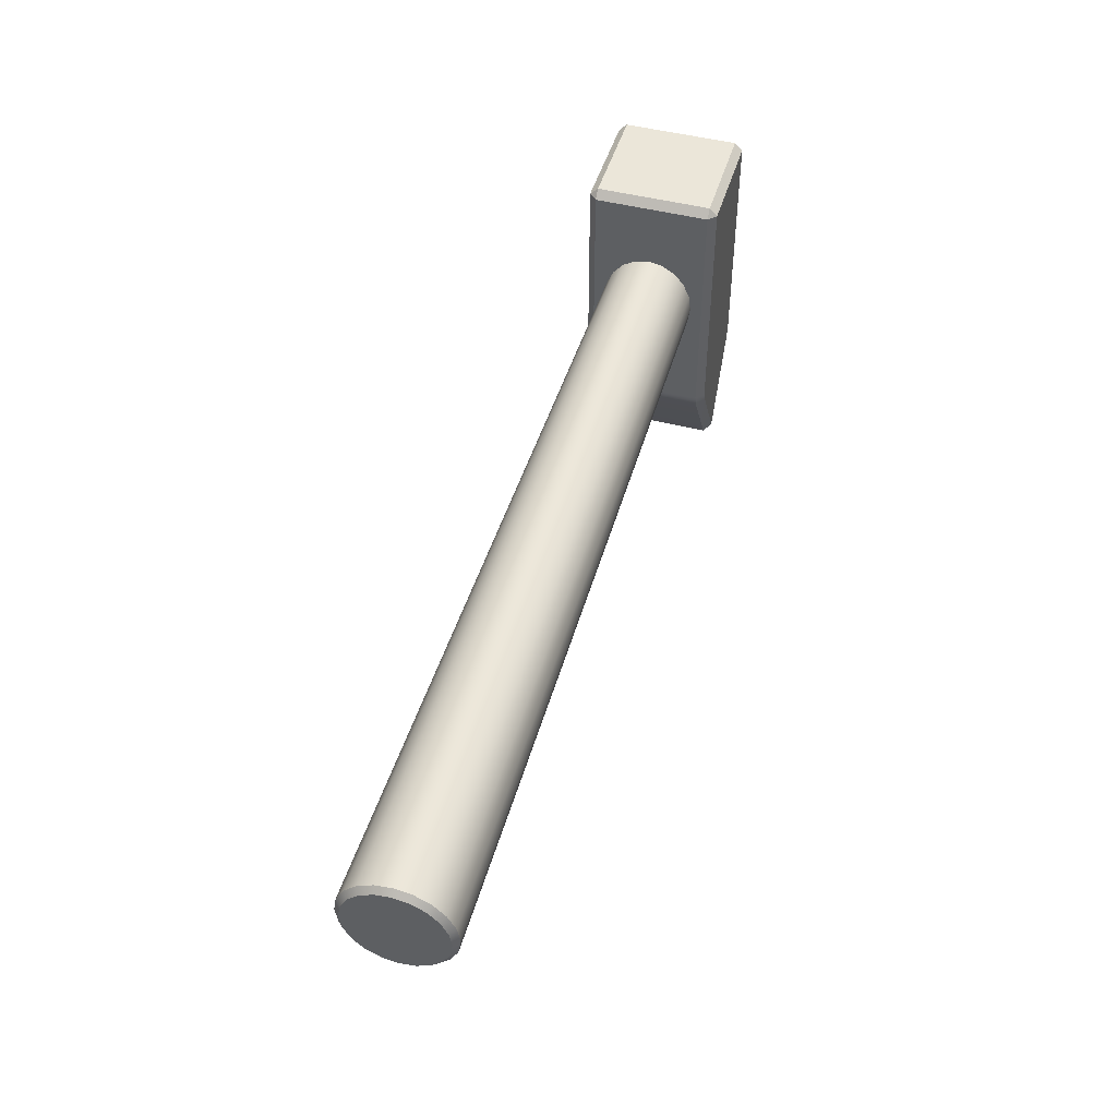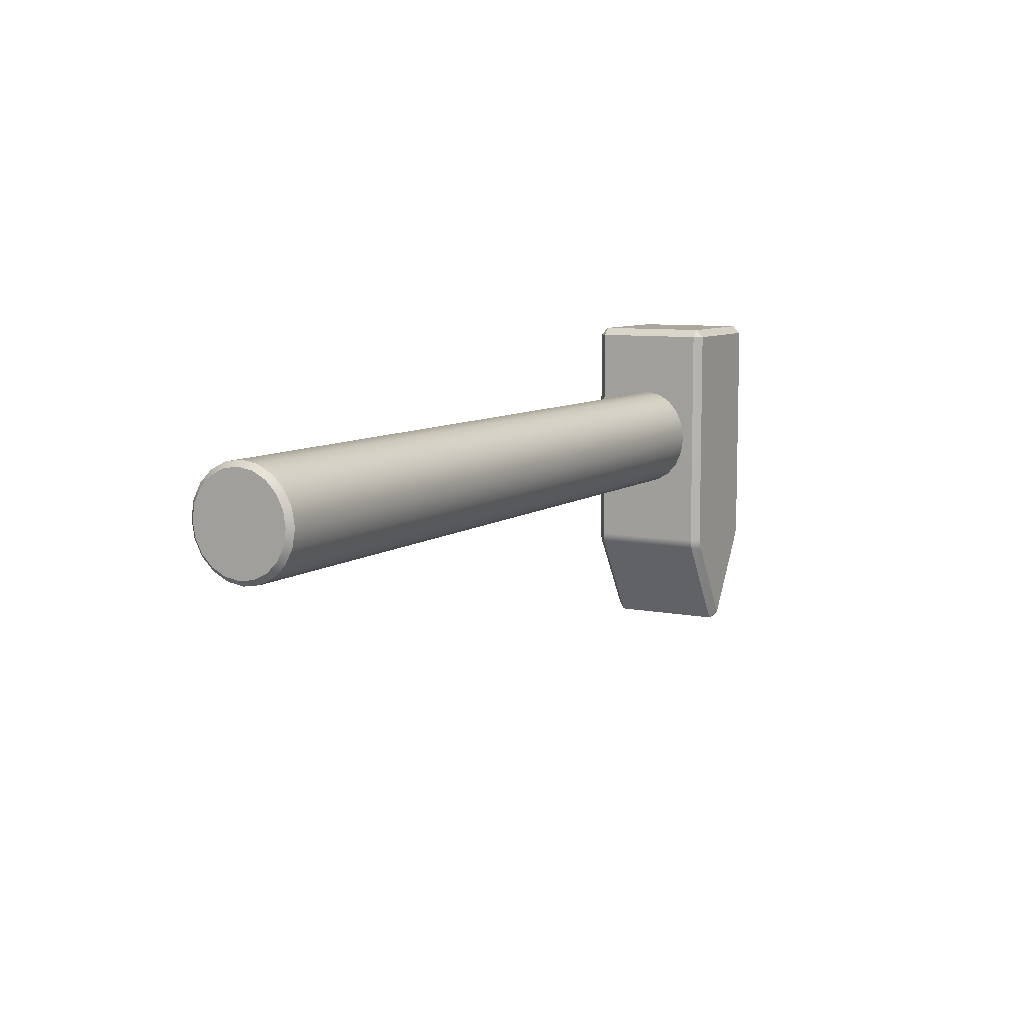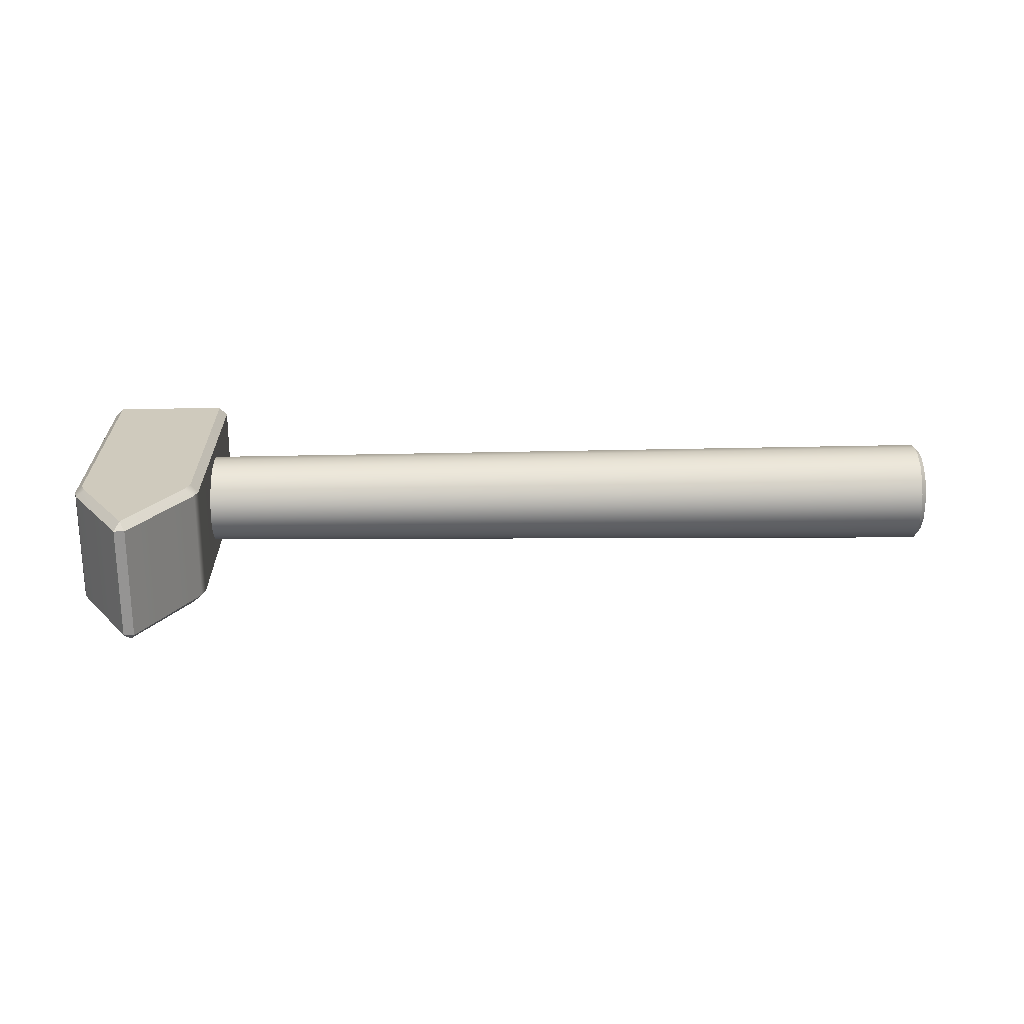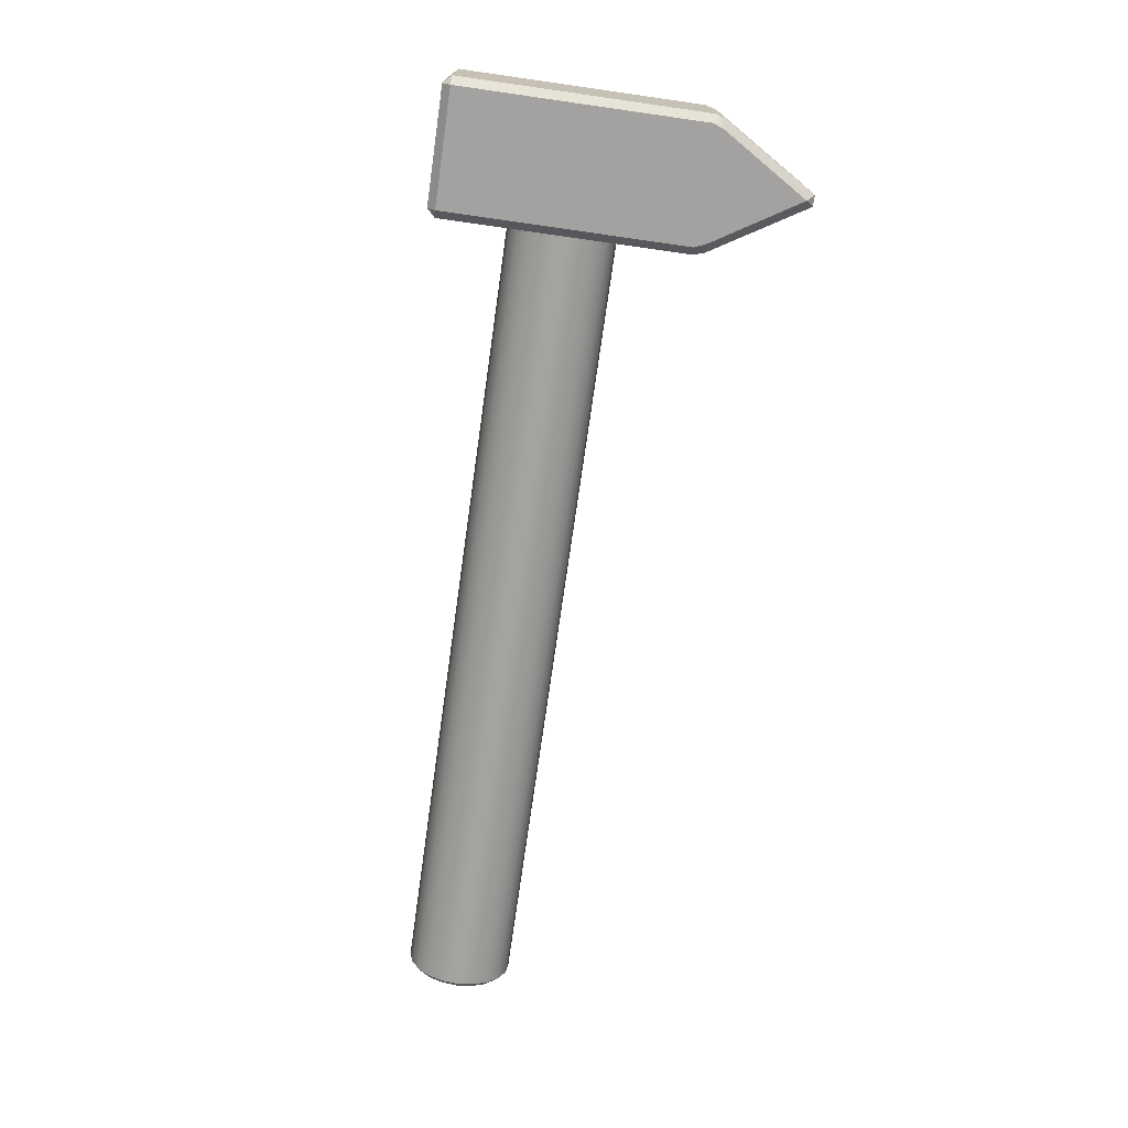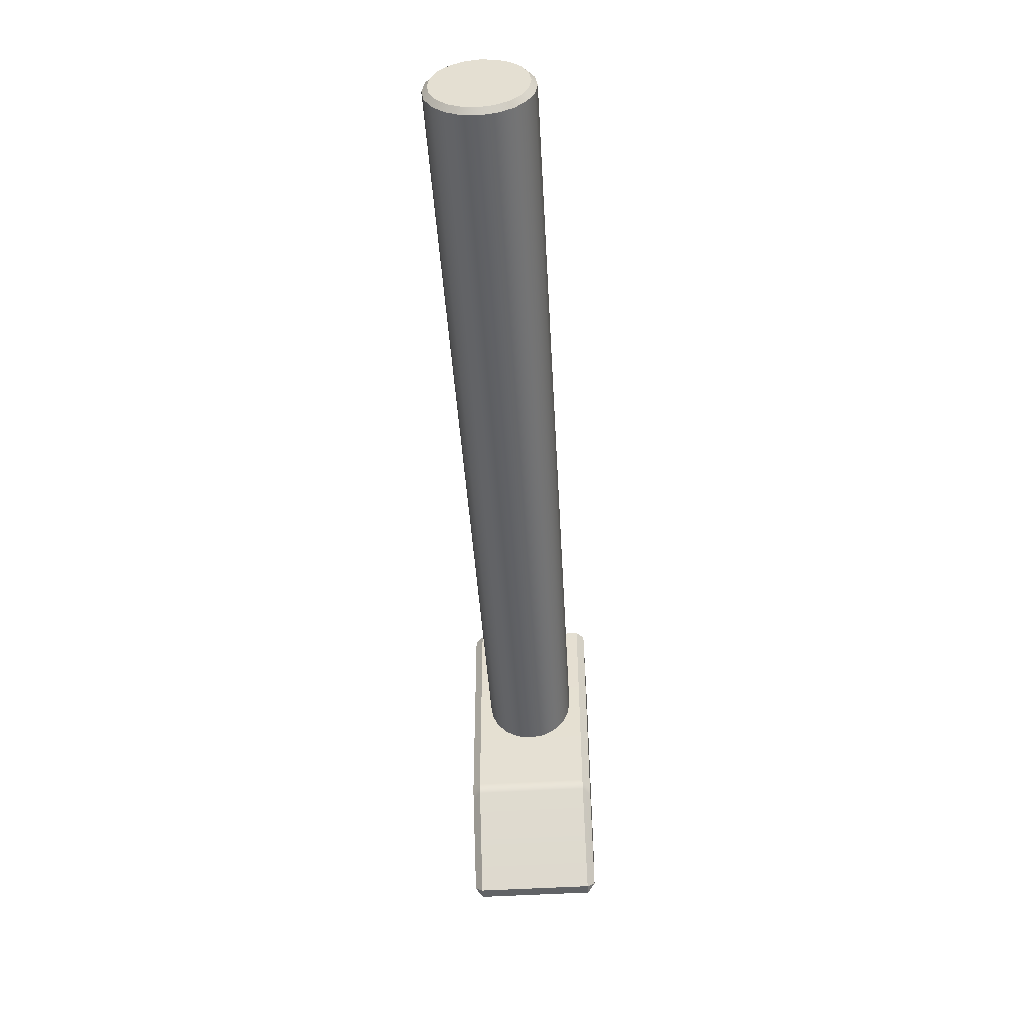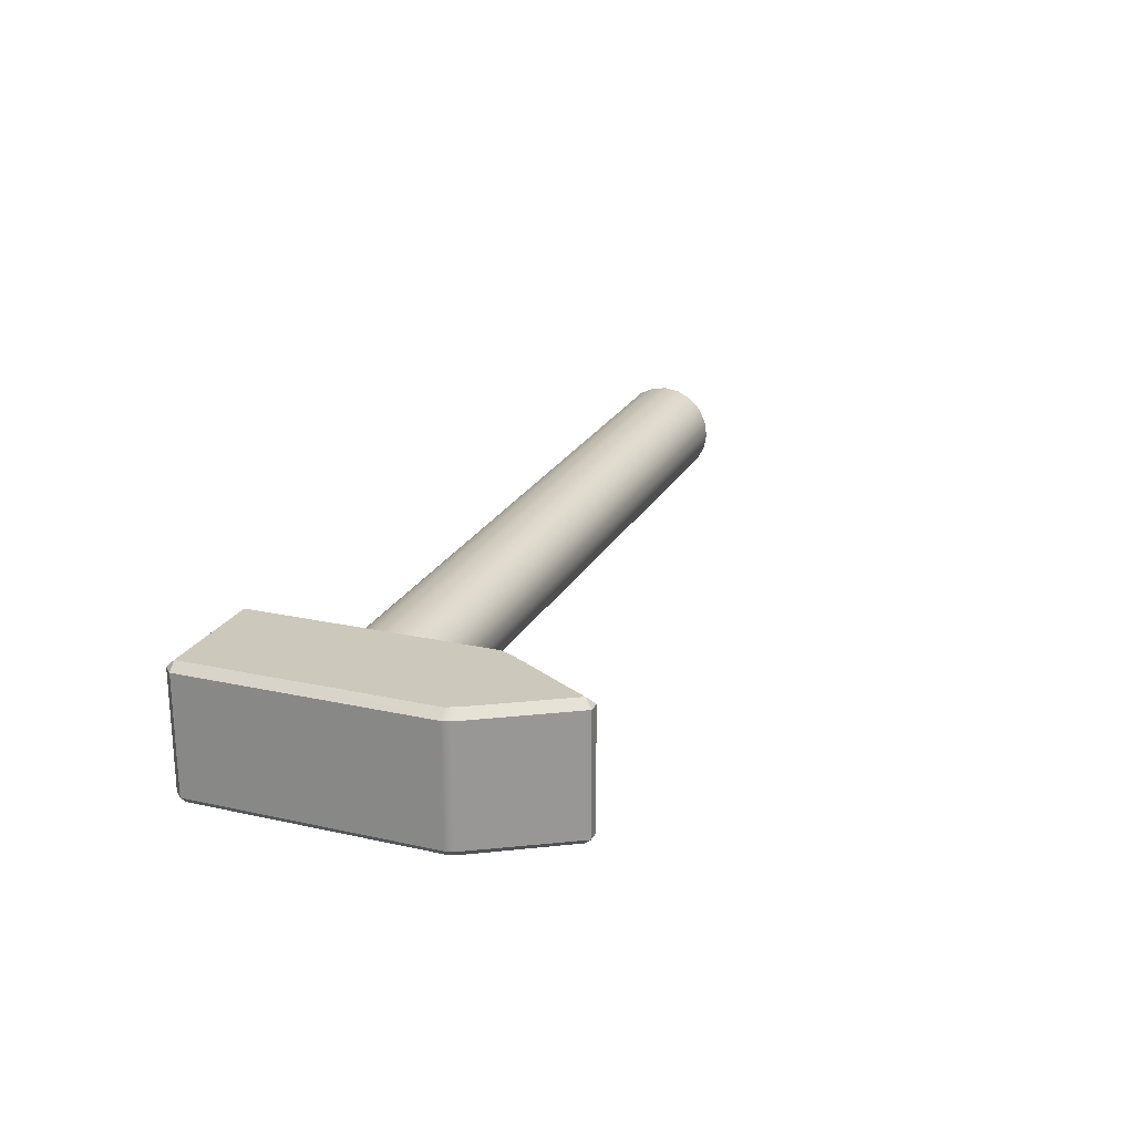
<metadata>
{"format":"obj","ext":"obj","renderer":"f3d","projection":"perspective","resolution":1024,"background":"white","views":[{"elev":47.4,"azim":-73.8,"up":"+Z"},{"elev":8.3,"azim":-60.9,"up":"+Z"},{"elev":23.0,"azim":178.5,"up":"+Y"},{"elev":-72.7,"azim":81.9,"up":"+Y"},{"elev":-50.8,"azim":-86.3,"up":"+Z"},{"elev":22.1,"azim":111.1,"up":"+Y"}]}
</metadata>
<code>
g default
v 14.38 0.3249 4.71
v 14.38 0.6414 5.026
v 14.06 0.6414 4.71
v 19.16 0.6414 4.71
v 18.85 0.6414 5.026
v 18.85 0.3249 4.71
v 14.06 5.192 4.71
v 14.38 5.192 5.026
v 14.38 5.508 4.71
v 18.85 5.508 4.71
v 18.85 5.192 5.026
v 19.16 5.192 4.71
v 14.18 5.194 -5.224
v 14.06 5.193 -4.795
v 14.38 5.508 -4.802
v 14.57 5.508 -5.252
v 18.65 5.508 -5.252
v 18.85 5.508 -4.802
v 19.16 5.193 -4.795
v 19.04 5.194 -5.224
v 14.57 0.3249 -5.252
v 14.38 0.3249 -4.802
v 14.06 0.6404 -4.795
v 14.18 0.6396 -5.224
v 19.04 0.6396 -5.224
v 19.16 0.6404 -4.795
v 18.85 0.3249 -4.802
v 18.65 0.3249 -5.252
v 16.4 5.206 -8.875
v 16.61 5.508 -8.578
v 16.83 5.206 -8.875
v 16.4 0.6268 -8.875
v 16.83 0.6268 -8.875
v 16.61 0.3249 -8.578
g HammerHead
f 1 3 23 22
f 2 1 6 5
f 3 2 8 7
f 4 6 27 26
f 5 4 12 11
f 7 9 15 14
f 9 8 11 10
f 10 12 19 18
f 13 16 30 29
f 14 13 24 23
f 16 15 18 17
f 17 20 31 30
f 20 19 26 25
f 21 24 32 34
f 22 21 28 27
f 25 28 34 33
f 29 31 33 32
f 2 5 11 8
f 9 10 18 15
f 22 27 6 1
f 4 26 19 12
f 23 3 7 14
f 16 17 30
f 20 25 33 31
f 28 21 34
f 24 13 29 32
f 1 2 3
f 4 5 6
f 7 8 9
f 10 11 12
f 13 14 15 16
f 17 18 19 20
f 21 22 23 24
f 25 26 27 28
f 29 30 31
f 32 33 34
g default
v 14.06 4.642 -0.6458
v 14.06 4.385 -1.228
v 14.06 3.983 -1.691
v 14.06 3.477 -1.987
v 14.06 2.917 -2.09
v 14.06 2.356 -1.987
v 14.06 1.85 -1.691
v 14.06 1.449 -1.228
v 14.06 1.191 -0.6458
v 14.06 1.102 0
v 14.06 1.191 0.6458
v 14.06 1.449 1.228
v 14.06 1.85 1.691
v 14.06 2.356 1.987
v 14.06 2.917 2.09
v 14.06 3.477 1.987
v 14.06 3.983 1.691
v 14.06 4.385 1.228
v 14.06 4.642 0.6458
v 14.06 4.731 0
v 14.06 2.917 0
v -17.3 2.917 0
v -17.1 4.904 -0.6458
v -17.3 4.705 -0.5812
v -17.1 4.607 -1.228
v -17.3 4.438 -1.105
v -17.1 4.145 -1.691
v -17.3 4.022 -1.522
v -17.1 3.562 -1.987
v -17.3 3.498 -1.789
v -17.1 2.917 -2.09
v -17.3 2.917 -1.881
v -17.1 2.271 -1.987
v -17.3 2.335 -1.789
v -17.1 1.688 -1.691
v -17.3 1.811 -1.522
v -17.1 1.226 -1.228
v -17.3 1.395 -1.105
v -17.1 0.9292 -0.6458
v -17.3 1.128 -0.5812
v -17.1 0.8269 0
v -17.3 1.036 0
v -17.1 0.9292 0.6458
v -17.3 1.128 0.5812
v -17.1 1.226 1.228
v -17.3 1.395 1.105
v -17.1 1.688 1.691
v -17.3 1.811 1.522
v -17.1 2.271 1.987
v -17.3 2.335 1.789
v -17.1 2.917 2.09
v -17.3 2.917 1.881
v -17.1 3.562 1.987
v -17.3 3.498 1.789
v -17.1 4.145 1.691
v -17.3 4.022 1.522
v -17.1 4.607 1.228
v -17.3 4.438 1.105
v -17.1 4.904 0.6458
v -17.3 4.705 0.5812
v -17.1 5.006 0
v -17.3 4.797 -0
g HammerHead HammerHandle
f 36 35 55
f 37 36 55
f 38 37 55
f 39 38 55
f 40 39 55
f 41 40 55
f 42 41 55
f 43 42 55
f 44 43 55
f 45 44 55
f 46 45 55
f 47 46 55
f 48 47 55
f 49 48 55
f 50 49 55
f 51 50 55
f 52 51 55
f 53 52 55
f 54 53 55
f 35 54 55
f 57 58 96 95
f 58 57 59 60
f 60 59 61 62
f 62 61 63 64
f 64 63 65 66
f 66 65 67 68
f 68 67 69 70
f 70 69 71 72
f 72 71 73 74
f 74 73 75 76
f 76 75 77 78
f 78 77 79 80
f 80 79 81 82
f 82 81 83 84
f 84 83 85 86
f 86 85 87 88
f 88 87 89 90
f 90 89 91 92
f 92 91 93 94
f 94 93 95 96
f 35 36 59 57
f 36 37 61 59
f 37 38 63 61
f 38 39 65 63
f 39 40 67 65
f 40 41 69 67
f 41 42 71 69
f 42 43 73 71
f 43 44 75 73
f 44 45 77 75
f 45 46 79 77
f 46 47 81 79
f 47 48 83 81
f 48 49 85 83
f 49 50 87 85
f 50 51 89 87
f 51 52 91 89
f 52 53 93 91
f 53 54 95 93
f 54 35 57 95
f 58 60 56
f 60 62 56
f 62 64 56
f 64 66 56
f 66 68 56
f 68 70 56
f 70 72 56
f 72 74 56
f 74 76 56
f 76 78 56
f 78 80 56
f 80 82 56
f 82 84 56
f 84 86 56
f 86 88 56
f 88 90 56
f 90 92 56
f 92 94 56
f 94 96 56
f 96 58 56

</code>
